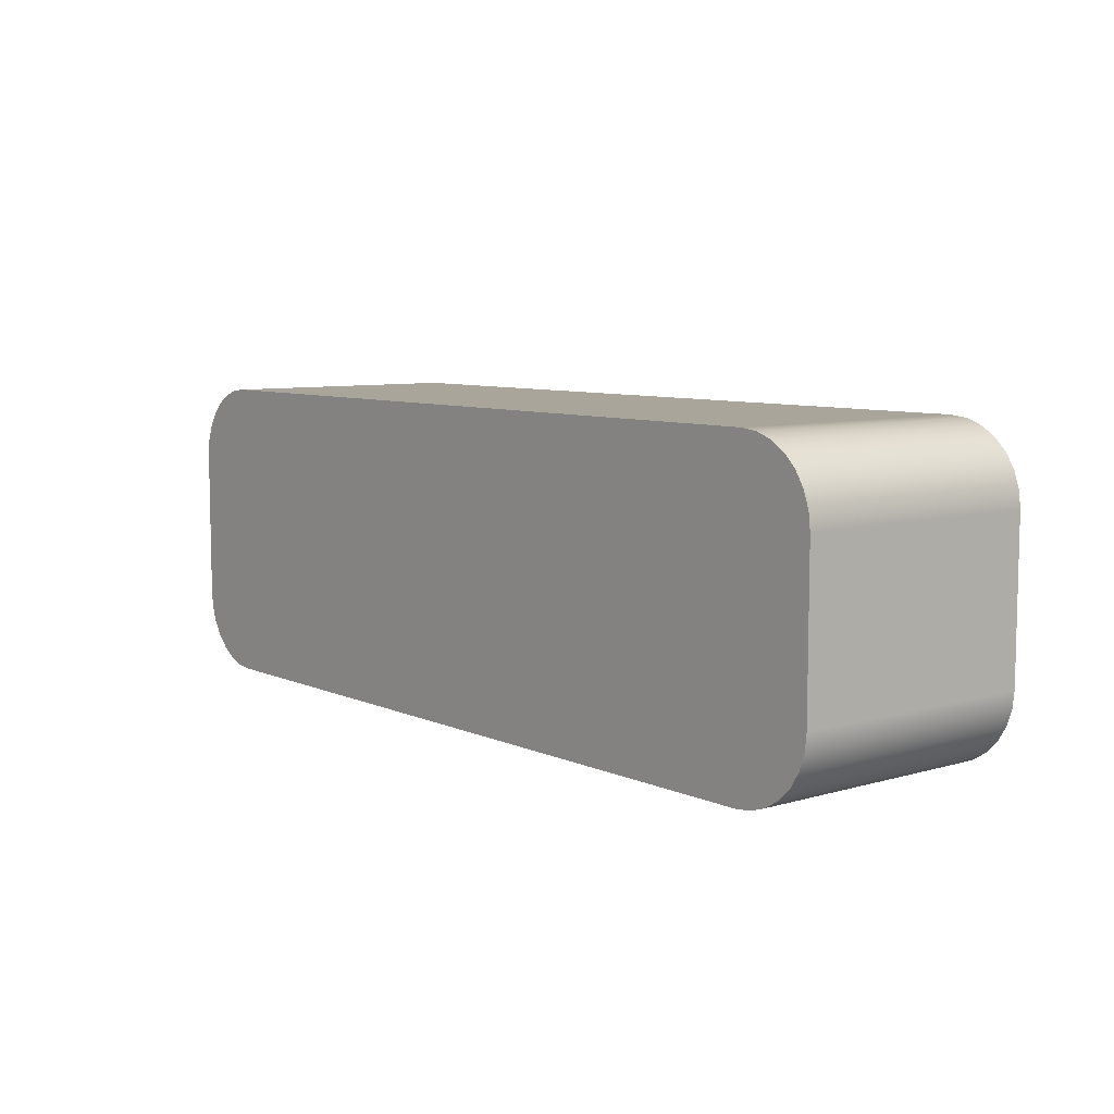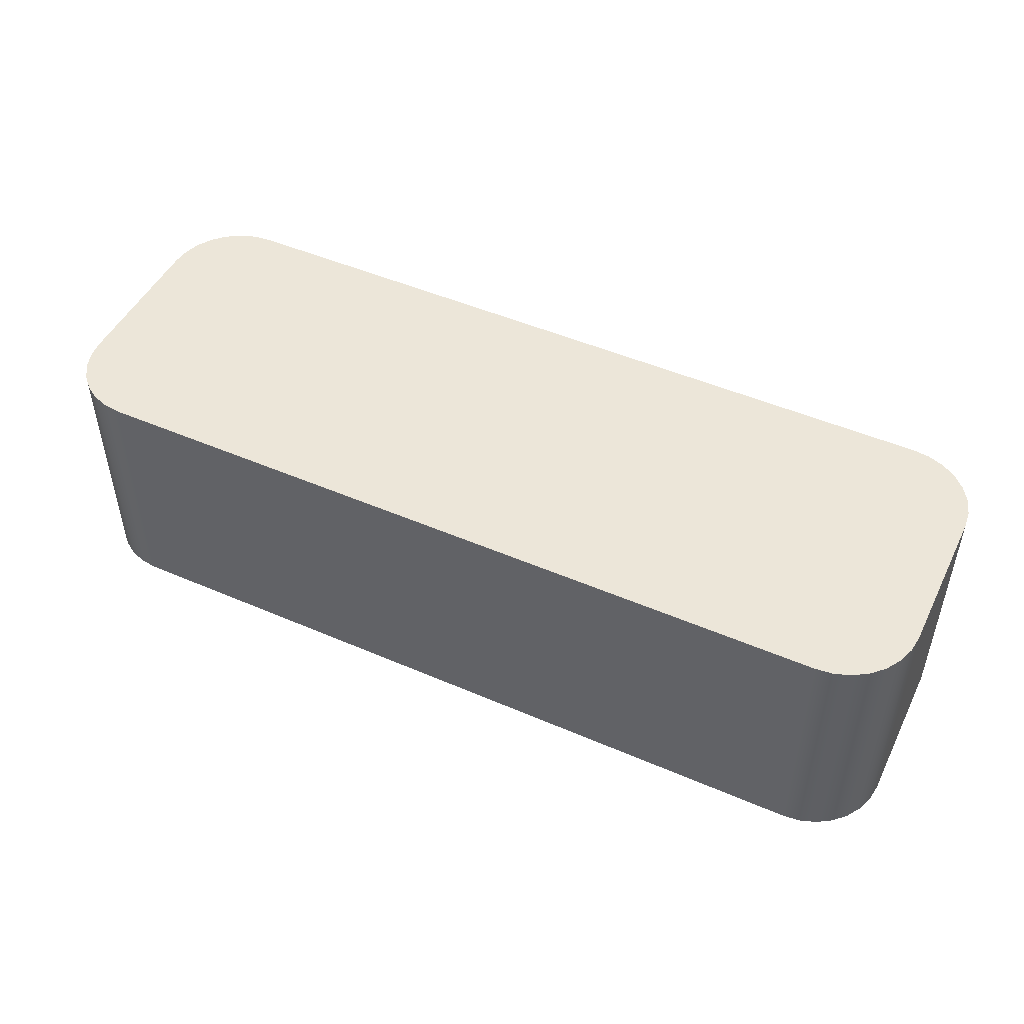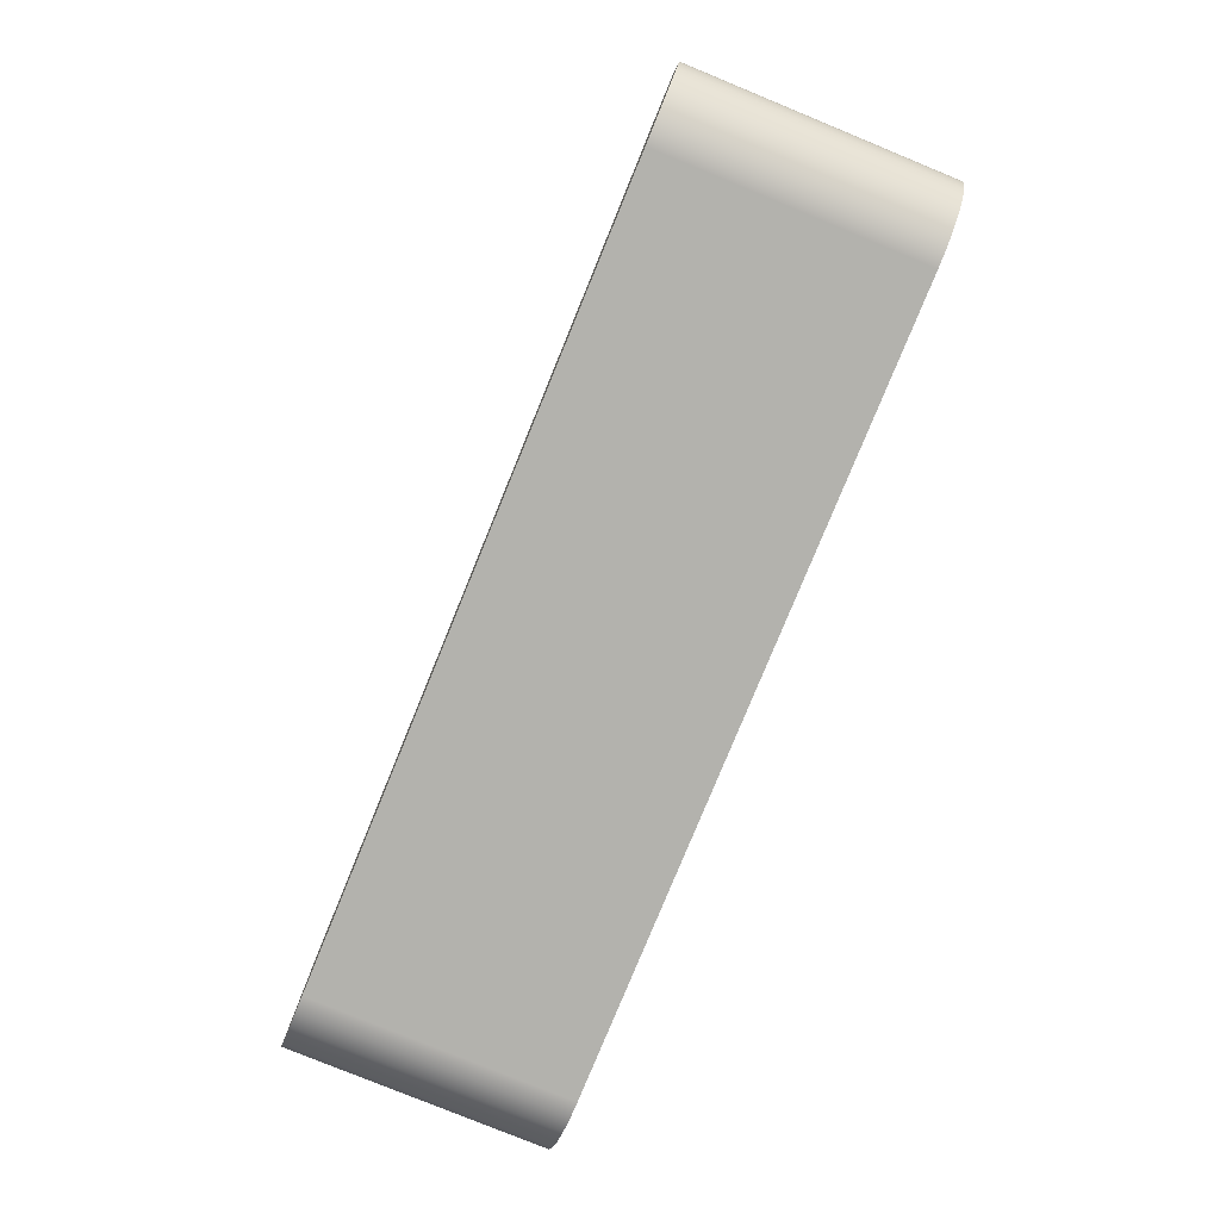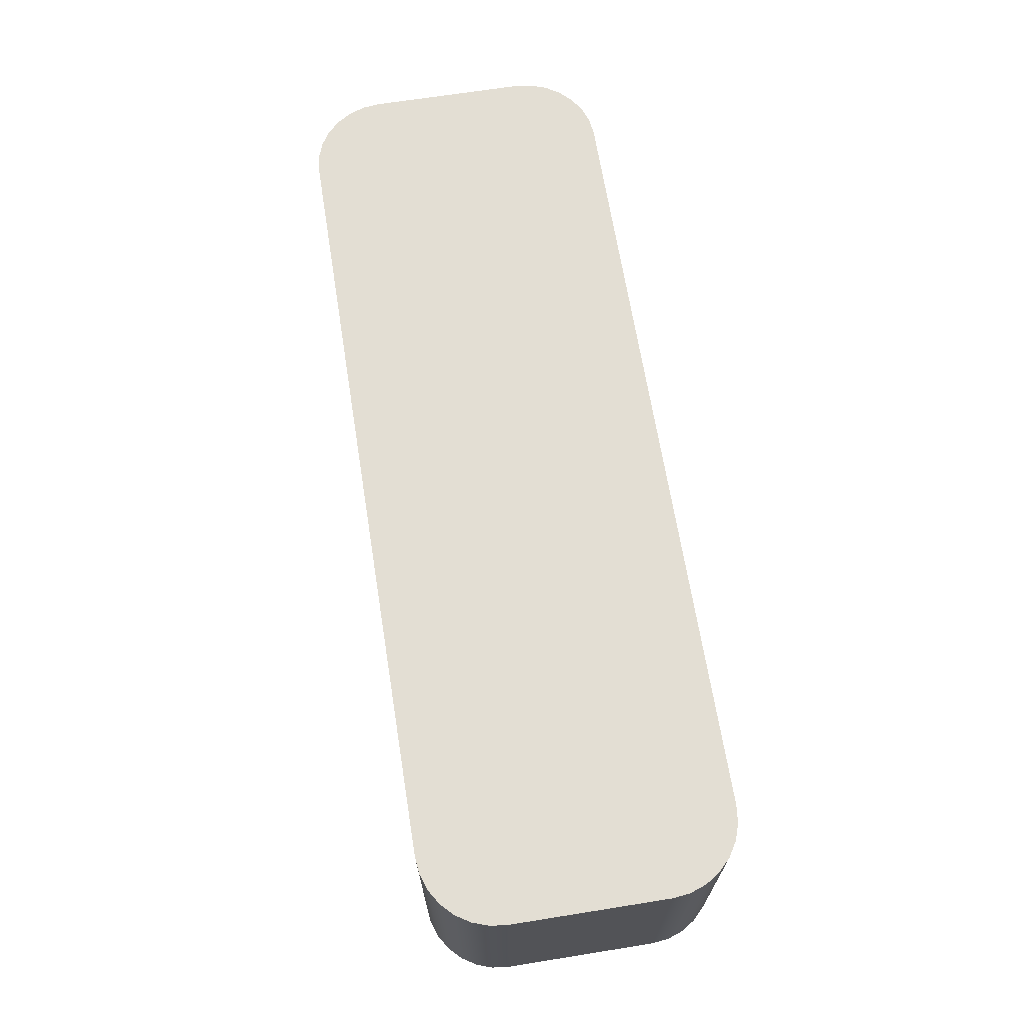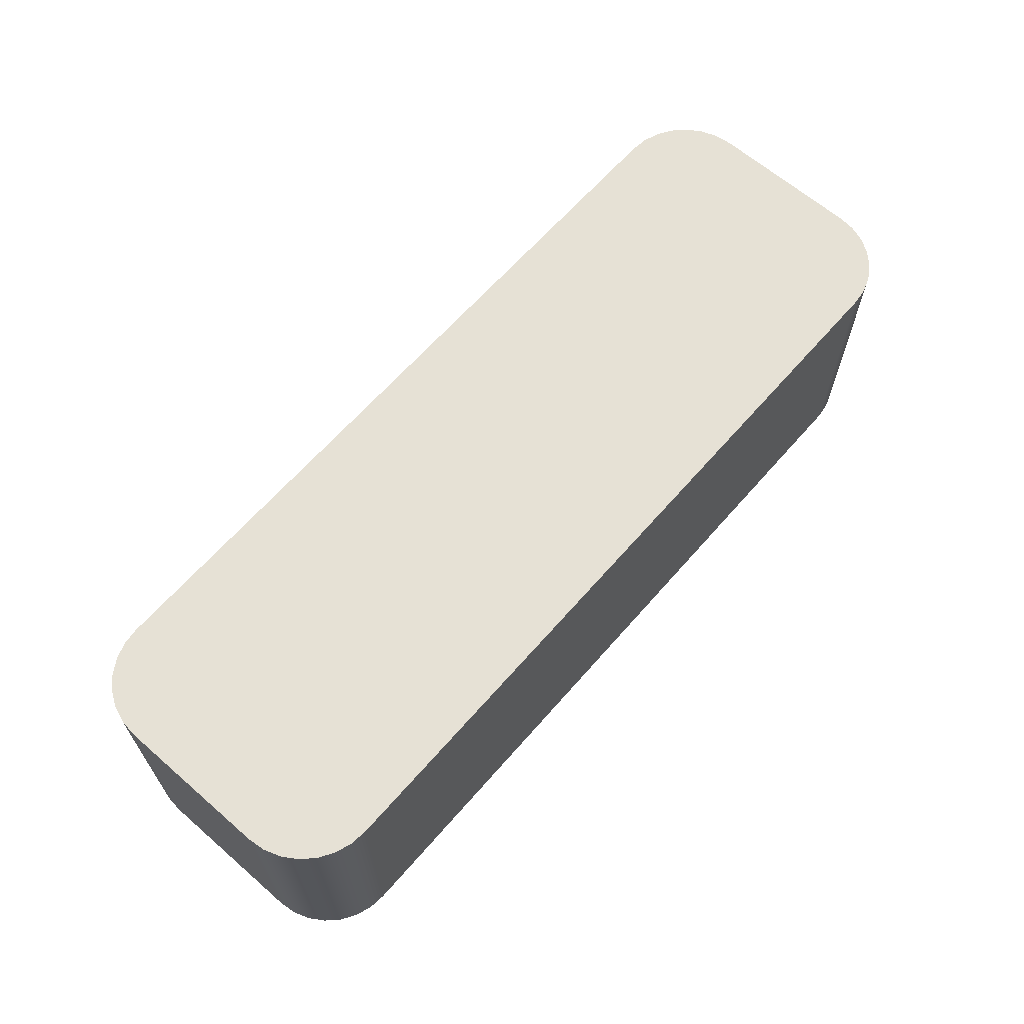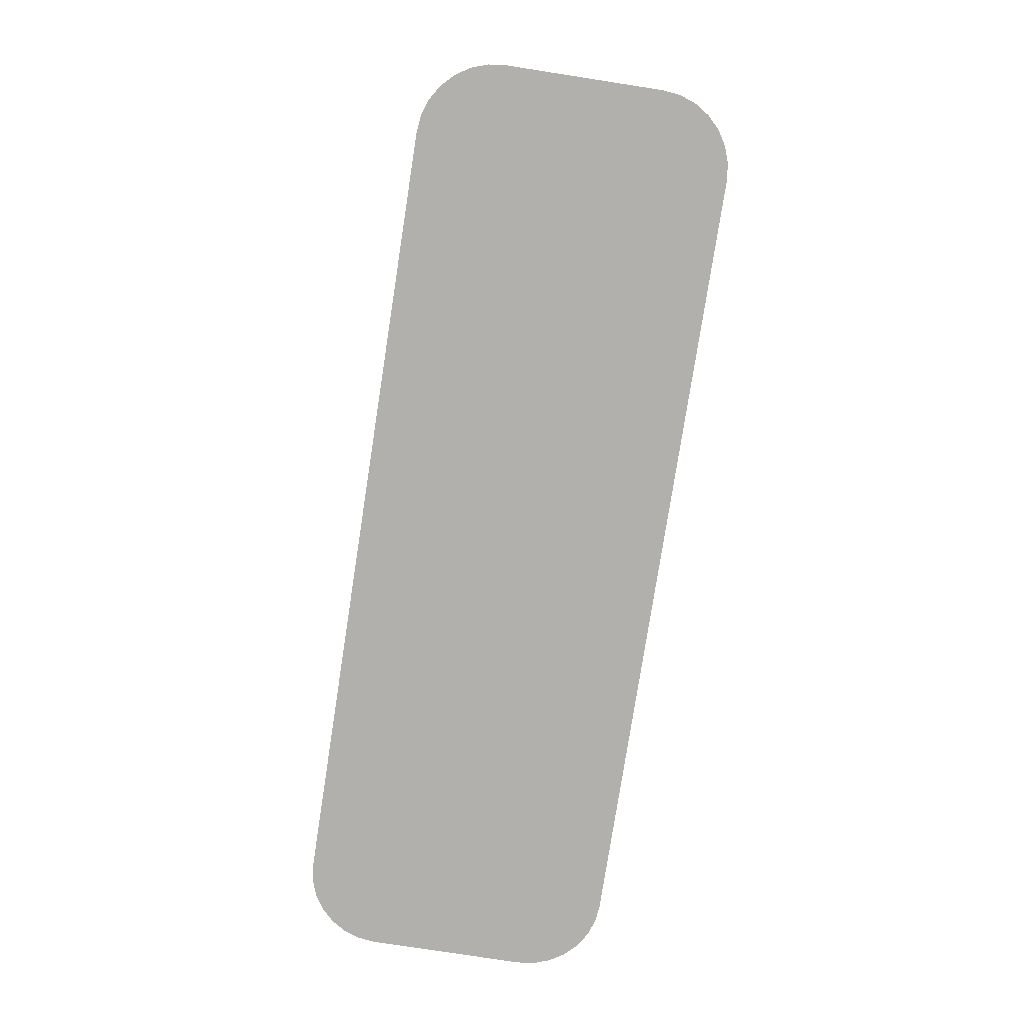
<metadata>
{"format":"obj","ext":"obj","renderer":"f3d","projection":"perspective","resolution":1024,"background":"white","views":[{"elev":7.7,"azim":-129.2,"up":"+Y"},{"elev":48.6,"azim":25.7,"up":"+Z"},{"elev":-79.4,"azim":67.7,"up":"+Y"},{"elev":67.2,"azim":-99.1,"up":"+Z"},{"elev":64.5,"azim":131.1,"up":"+Z"},{"elev":-78.7,"azim":81.2,"up":"+Z"}]}
</metadata>
<code>
v -1.1 0.8 0
v -1.1 0.1921 0
v -1.1 0.1921 1
v -1.1 0.8 1
v 2.518 0.8 0
v 2.511 0.8668 0
v 2.488 0.9302 0
v 2.453 0.987 0
v 2.405 1.035 0
v 2.348 1.07 0
v 2.285 1.092 0
v 2.218 1.1 0
v 2.218 1.1 1
v 2.285 1.092 1
v 2.348 1.07 1
v 2.405 1.035 1
v 2.453 0.987 1
v 2.488 0.9302 1
v 2.511 0.8668 1
v 2.518 0.8 1
v 2.518 0.1921 0
v 2.518 0.8 0
v 2.518 0.8 1
v 2.518 0.1921 1
v 2.218 -0.1079 0
v 2.285 -0.1004 0
v 2.348 -0.07819 0
v 2.405 -0.04245 0
v 2.453 0.005053 0
v 2.488 0.06193 0
v 2.511 0.1253 0
v 2.518 0.1921 0
v 2.518 0.1921 1
v 2.511 0.1253 1
v 2.488 0.06193 1
v 2.453 0.005053 1
v 2.405 -0.04245 1
v 2.348 -0.07819 1
v 2.285 -0.1004 1
v 2.218 -0.1079 1
v 2.218 1.1 0
v -0.8 1.1 0
v -0.8 1.1 1
v 2.218 1.1 1
v 2.218 -0.1079 1
v 2.285 -0.1004 1
v 2.348 -0.07819 1
v 2.405 -0.04245 1
v 2.453 0.005053 1
v 2.488 0.06193 1
v 2.511 0.1253 1
v 2.518 0.1921 1
v 2.518 0.8 1
v 2.511 0.8668 1
v 2.488 0.9302 1
v 2.453 0.987 1
v 2.405 1.035 1
v 2.348 1.07 1
v 2.285 1.092 1
v 2.218 1.1 1
v -0.8 1.1 1
v -0.8668 1.092 1
v -0.9302 1.07 1
v -0.987 1.035 1
v -1.035 0.987 1
v -1.07 0.9302 1
v -1.092 0.8668 1
v -1.1 0.8 1
v -1.1 0.1921 1
v -1.092 0.1253 1
v -1.07 0.06193 1
v -1.035 0.005053 1
v -0.987 -0.04245 1
v -0.9302 -0.07819 1
v -0.8668 -0.1004 1
v -0.8 -0.1079 1
v -0.8 -0.1079 0
v 2.218 -0.1079 0
v 2.218 -0.1079 1
v -0.8 -0.1079 1
v -1.1 0.1921 0
v -1.092 0.1253 0
v -1.07 0.06193 0
v -1.035 0.005053 0
v -0.987 -0.04245 0
v -0.9302 -0.07819 0
v -0.8668 -0.1004 0
v -0.8 -0.1079 0
v -0.8 -0.1079 1
v -0.8668 -0.1004 1
v -0.9302 -0.07819 1
v -0.987 -0.04245 1
v -1.035 0.005053 1
v -1.07 0.06193 1
v -1.092 0.1253 1
v -1.1 0.1921 1
v -0.8 1.1 0
v -0.8668 1.092 0
v -0.9302 1.07 0
v -0.987 1.035 0
v -1.035 0.987 0
v -1.07 0.9302 0
v -1.092 0.8668 0
v -1.1 0.8 0
v -1.1 0.8 1
v -1.092 0.8668 1
v -1.07 0.9302 1
v -1.035 0.987 1
v -0.987 1.035 1
v -0.9302 1.07 1
v -0.8668 1.092 1
v -0.8 1.1 1
v 2.518 0.1921 0
v 2.511 0.1253 0
v 2.488 0.06193 0
v 2.453 0.005053 0
v 2.405 -0.04245 0
v 2.348 -0.07819 0
v 2.285 -0.1004 0
v 2.218 -0.1079 0
v -0.8 -0.1079 0
v -0.8668 -0.1004 0
v -0.9302 -0.07819 0
v -0.987 -0.04245 0
v -1.035 0.005053 0
v -1.07 0.06193 0
v -1.092 0.1253 0
v -1.1 0.1921 0
v -1.1 0.8 0
v -1.092 0.8668 0
v -1.07 0.9302 0
v -1.035 0.987 0
v -0.987 1.035 0
v -0.9302 1.07 0
v -0.8668 1.092 0
v -0.8 1.1 0
v 2.218 1.1 0
v 2.285 1.092 0
v 2.348 1.07 0
v 2.405 1.035 0
v 2.453 0.987 0
v 2.488 0.9302 0
v 2.511 0.8668 0
v 2.518 0.8 0
f 1 2 4
f 4 2 3
f 20 5 19
f 19 5 6
f 19 6 18
f 18 6 7
f 18 7 17
f 17 7 8
f 17 8 16
f 16 8 9
f 16 9 15
f 15 9 10
f 15 10 14
f 14 10 11
f 14 11 13
f 13 11 12
f 21 22 24
f 24 22 23
f 40 25 39
f 39 25 26
f 39 26 38
f 38 26 27
f 38 27 37
f 37 27 28
f 37 28 36
f 36 28 29
f 36 29 35
f 35 29 30
f 35 30 34
f 34 30 31
f 34 31 33
f 33 31 32
f 41 42 44
f 44 42 43
f 46 47 45
f 45 47 48
f 45 48 49
f 49 50 45
f 45 50 51
f 45 51 52
f 53 68 52
f 52 68 69
f 52 69 45
f 45 69 76
f 76 69 70
f 76 70 71
f 54 60 53
f 53 60 61
f 53 61 68
f 68 61 67
f 67 61 66
f 66 61 65
f 65 61 64
f 64 61 63
f 63 61 62
f 54 55 60
f 60 55 56
f 60 56 57
f 57 58 60
f 60 58 59
f 71 72 76
f 76 72 73
f 76 73 74
f 74 75 76
f 77 78 80
f 80 78 79
f 96 81 95
f 95 81 82
f 95 82 94
f 94 82 83
f 94 83 93
f 93 83 84
f 93 84 92
f 92 84 85
f 92 85 91
f 91 85 86
f 91 86 90
f 90 86 87
f 90 87 89
f 89 87 88
f 112 97 111
f 111 97 98
f 111 98 110
f 110 98 99
f 110 99 109
f 109 99 100
f 109 100 108
f 108 100 101
f 108 101 107
f 107 101 102
f 107 102 106
f 106 102 103
f 106 103 105
f 105 103 104
f 114 120 113
f 113 120 121
f 113 121 128
f 128 121 127
f 127 121 126
f 126 121 125
f 125 121 124
f 124 121 123
f 123 121 122
f 114 115 120
f 120 115 116
f 120 116 117
f 117 118 120
f 120 118 119
f 113 128 144
f 144 128 129
f 144 129 137
f 137 129 136
f 136 129 130
f 136 130 131
f 131 132 136
f 136 132 133
f 136 133 134
f 134 135 136
f 138 139 137
f 137 139 140
f 137 140 141
f 141 142 137
f 137 142 143
f 137 143 144

</code>
